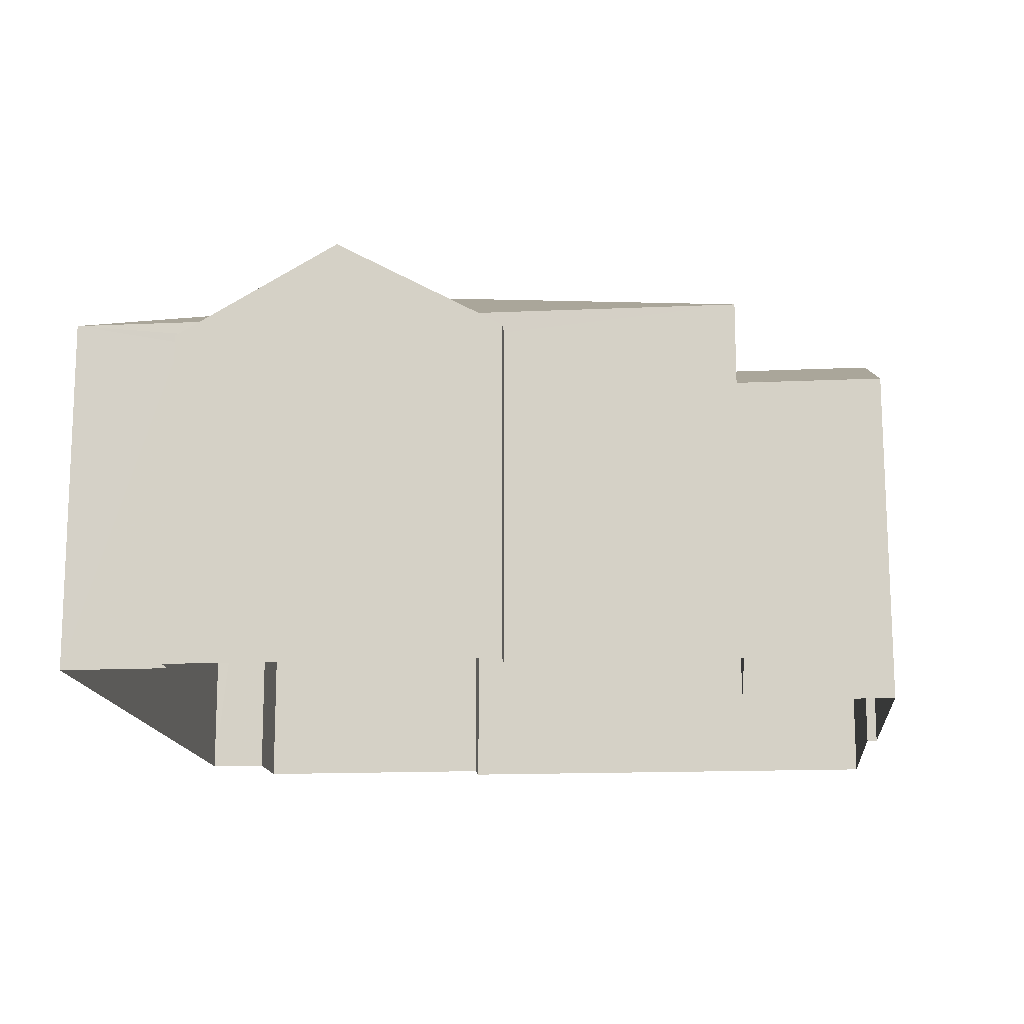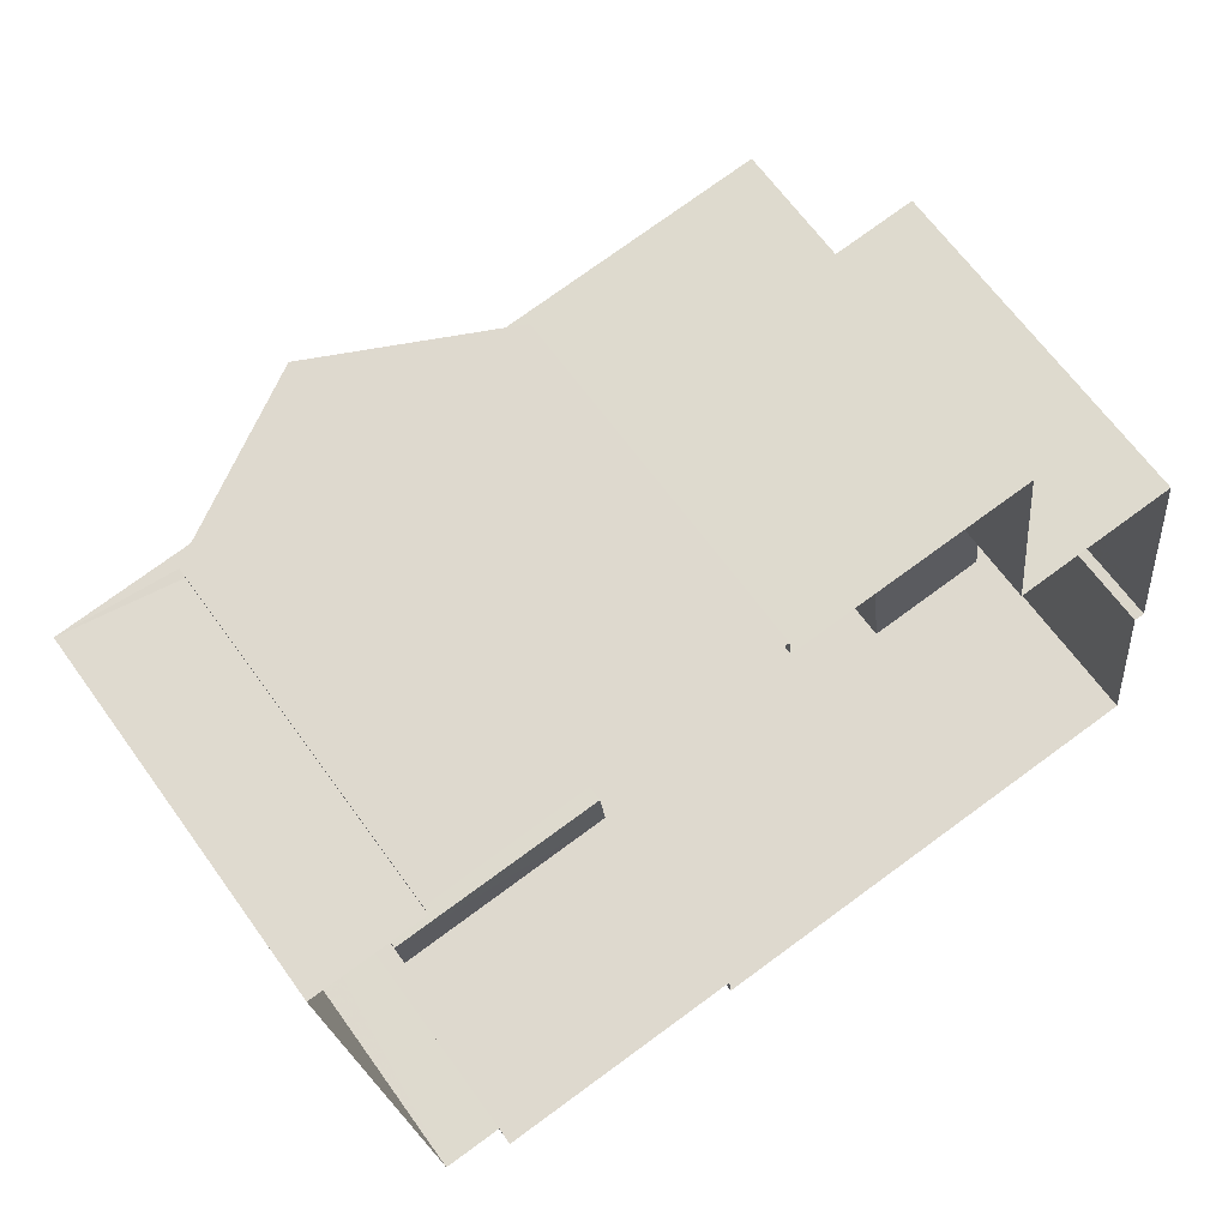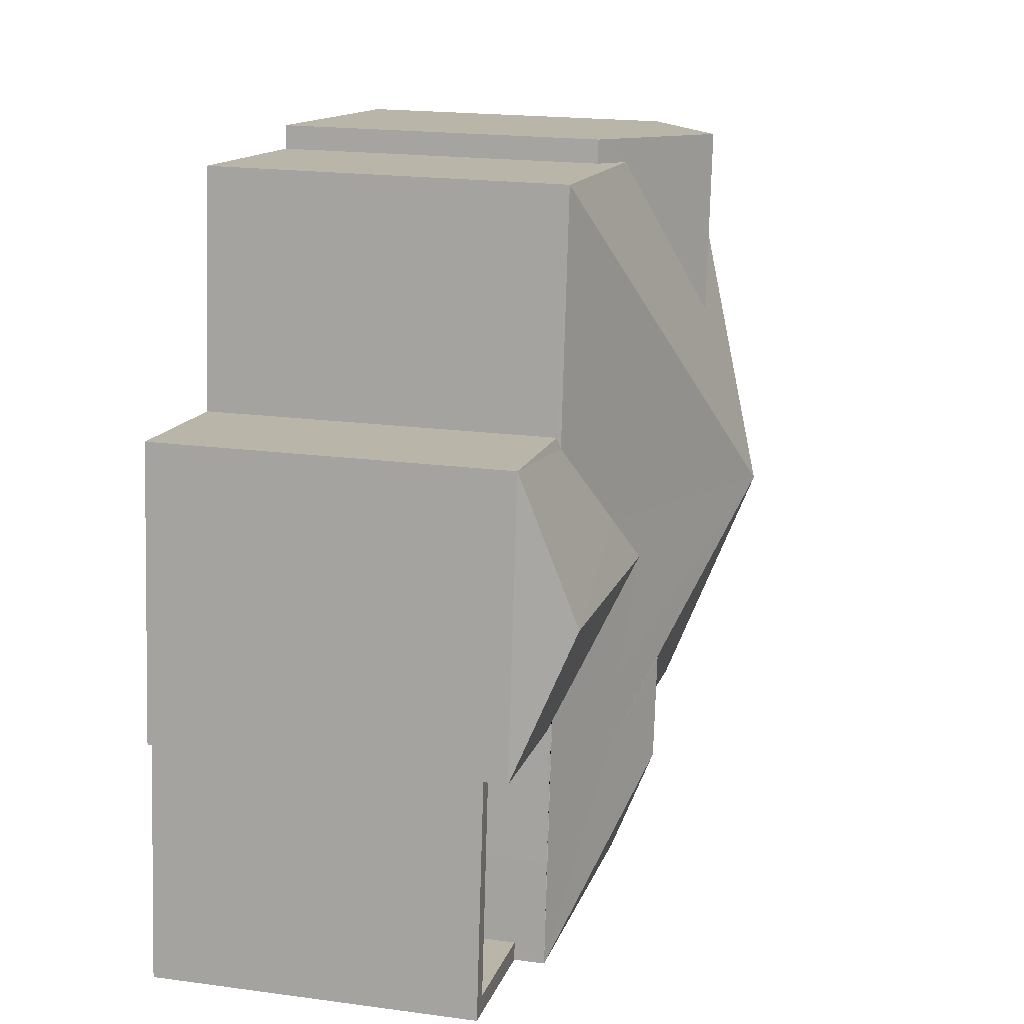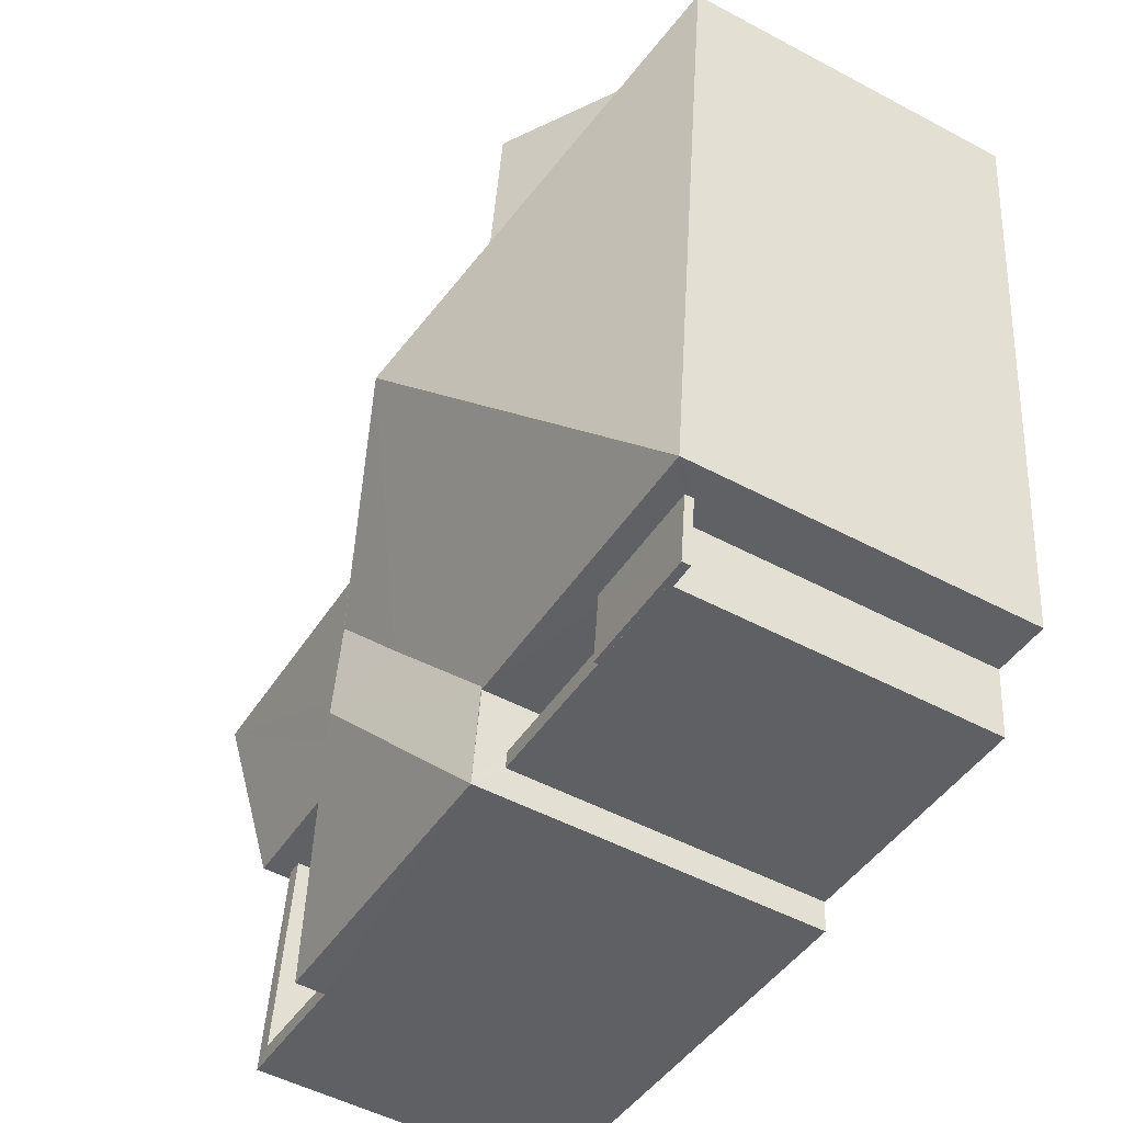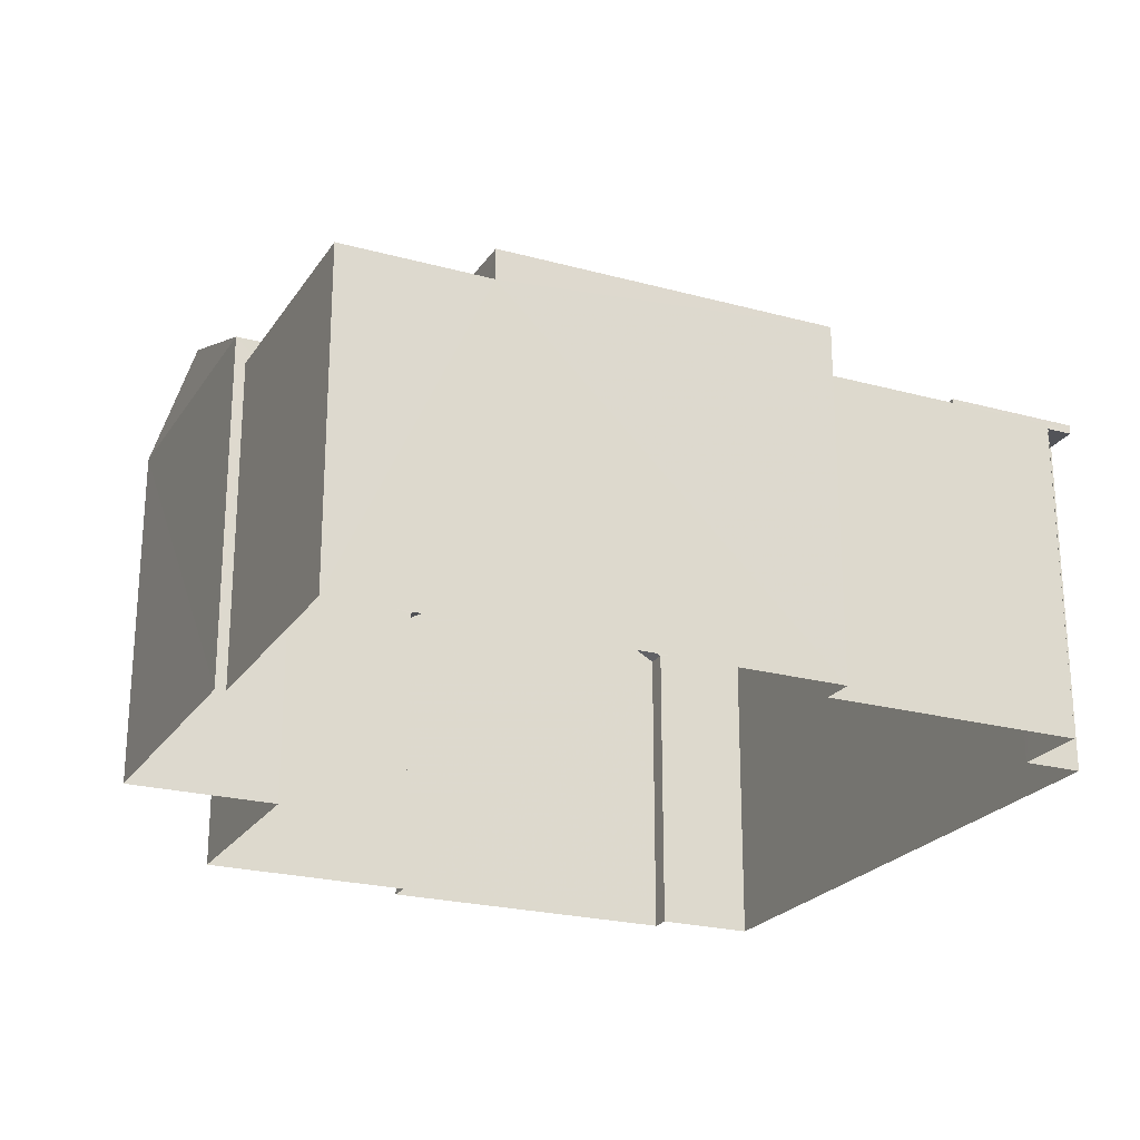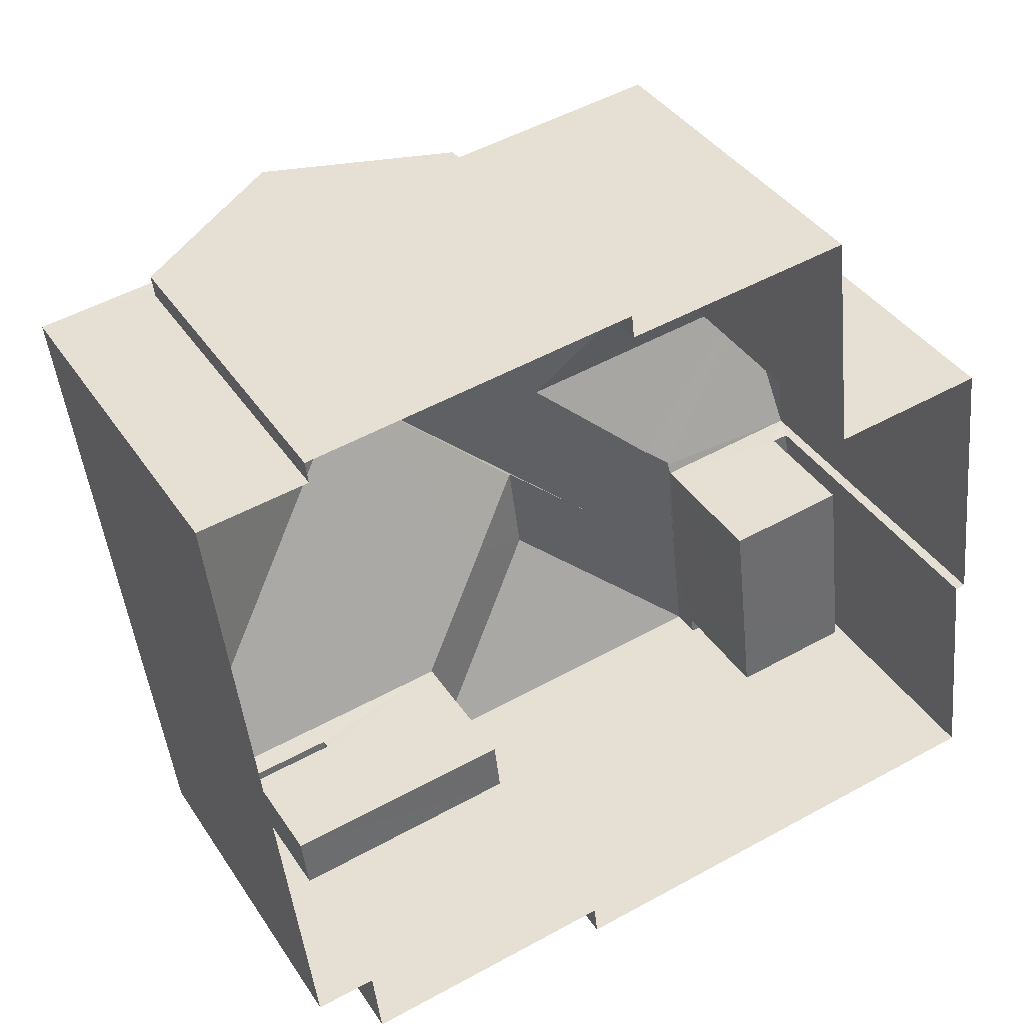
<metadata>
{"format":"obj","ext":"obj","renderer":"f3d","projection":"perspective","resolution":1024,"background":"white","views":[{"elev":-14.7,"azim":178.7,"up":"+Z"},{"elev":64.8,"azim":144.5,"up":"+Y"},{"elev":20.1,"azim":-76.1,"up":"+Y"},{"elev":-51.4,"azim":59.9,"up":"+Y"},{"elev":-23.1,"azim":-31.9,"up":"+Z"},{"elev":38.6,"azim":150.2,"up":"+Y"}]}
</metadata>
<code>
v -8.915e+04 -9.876e+04 8.161
v -8.915e+04 -9.876e+04 8.161
v -8.915e+04 -9.876e+04 8.161
v -8.915e+04 -9.876e+04 8.161
v -8.915e+04 -9.874e+04 8.162
v -8.915e+04 -9.876e+04 8.161
v -8.916e+04 -9.876e+04 8.162
v -8.915e+04 -9.874e+04 8.162
v -8.916e+04 -9.874e+04 8.162
v -8.915e+04 -9.874e+04 8.162
v -8.916e+04 -9.874e+04 8.162
v -8.916e+04 -9.875e+04 8.162
v -8.916e+04 -9.875e+04 8.162
v -8.916e+04 -9.875e+04 8.162
v -8.916e+04 -9.875e+04 8.162
v -8.916e+04 -9.874e+04 8.163
v -8.915e+04 -9.876e+04 13.5
v -8.915e+04 -9.876e+04 13.5
v -8.915e+04 -9.876e+04 13.5
v -8.915e+04 -9.876e+04 13.5
v -8.915e+04 -9.876e+04 13.5
v -8.915e+04 -9.876e+04 13.5
v -8.915e+04 -9.876e+04 13.5
v -8.915e+04 -9.876e+04 13.5
v -8.916e+04 -9.875e+04 15.01
v -8.916e+04 -9.875e+04 14.01
v -8.916e+04 -9.875e+04 14.01
v -8.916e+04 -9.875e+04 14.01
v -8.916e+04 -9.875e+04 14.08
v -8.916e+04 -9.875e+04 14.09
v -8.916e+04 -9.875e+04 14.24
v -8.916e+04 -9.875e+04 14.44
v -8.916e+04 -9.875e+04 14.24
v -8.916e+04 -9.875e+04 14.08
v -8.916e+04 -9.875e+04 14.08
v -8.916e+04 -9.875e+04 14.08
v -8.916e+04 -9.875e+04 14.08
v -8.916e+04 -9.875e+04 13.58
v -8.916e+04 -9.875e+04 13.58
v -8.916e+04 -9.876e+04 13.58
v -8.916e+04 -9.876e+04 13.58
v -8.916e+04 -9.876e+04 13.58
v -8.916e+04 -9.876e+04 13.58
v -8.916e+04 -9.875e+04 14.83
v -8.916e+04 -9.875e+04 14.76
v -8.916e+04 -9.875e+04 15.28
v -8.916e+04 -9.876e+04 14.09
v -8.916e+04 -9.875e+04 15.28
v -8.916e+04 -9.875e+04 14.69
v -8.916e+04 -9.875e+04 15.01
v -8.915e+04 -9.875e+04 16.43
v -8.916e+04 -9.874e+04 14.08
v -8.916e+04 -9.875e+04 14.08
v -8.916e+04 -9.875e+04 15.28
v -8.916e+04 -9.875e+04 15.28
v -8.916e+04 -9.875e+04 14.82
v -8.915e+04 -9.876e+04 14.09
v -8.915e+04 -9.876e+04 14.09
v -8.915e+04 -9.875e+04 15.24
v -8.915e+04 -9.874e+04 15.24
v -8.915e+04 -9.875e+04 14.64
v -8.915e+04 -9.876e+04 14.08
v -8.915e+04 -9.876e+04 14.08
v -8.915e+04 -9.876e+04 13.58
v -8.915e+04 -9.876e+04 13.58
v -8.915e+04 -9.876e+04 13.58
v -8.915e+04 -9.876e+04 13.58
v -8.915e+04 -9.876e+04 13.58
v -8.915e+04 -9.876e+04 13.58
v -8.916e+04 -9.874e+04 13.72
v -8.915e+04 -9.874e+04 14.08
v -8.916e+04 -9.874e+04 13.72
v -8.916e+04 -9.875e+04 11.58
v -8.916e+04 -9.875e+04 11.58
v -8.916e+04 -9.875e+04 11.58
v -8.916e+04 -9.875e+04 11.58
v -8.916e+04 -9.876e+04 11.58
v -8.916e+04 -9.876e+04 11.58
v -8.915e+04 -9.874e+04 13.72
v -8.915e+04 -9.874e+04 13.72
v -8.915e+04 -9.874e+04 13.85
v -8.915e+04 -9.874e+04 14.08
v -8.915e+04 -9.874e+04 14.08
v -8.916e+04 -9.875e+04 14.01
v -8.915e+04 -9.876e+04 11.58
v -8.915e+04 -9.876e+04 11.58
v -8.915e+04 -9.876e+04 11.58
v -8.915e+04 -9.876e+04 11.58
v -8.915e+04 -9.876e+04 13.65
v -8.915e+04 -9.876e+04 13.65
v -8.915e+04 -9.876e+04 13.65
v -8.915e+04 -9.876e+04 13.65
f 1 2 3
f 4 1 5
f 6 7 3
f 8 5 1
f 9 10 8
f 9 11 10
f 12 13 14
f 7 14 3
f 15 16 9
f 15 14 13
f 3 9 1
f 9 8 1
f 3 14 15
f 3 15 9
f 17 18 19
f 17 20 18
f 21 22 23
f 24 21 23
f 25 26 27
f 28 29 27
f 27 30 25
f 31 32 25
f 33 32 31
f 29 34 30
f 30 31 25
f 27 29 30
f 35 36 37
f 29 36 34
f 29 37 36
f 38 39 40
f 41 40 42
f 42 40 43
f 40 39 43
f 44 31 45
f 46 45 47
f 31 30 45
f 48 45 46
f 45 30 47
f 49 25 50
f 49 26 25
f 33 44 32
f 45 51 44
f 49 52 53
f 49 51 52
f 50 51 49
f 32 44 50
f 44 51 50
f 54 55 56
f 54 46 55
f 55 57 56
f 55 58 57
f 59 60 61
f 45 48 51
f 51 57 62
f 57 63 62
f 56 57 51
f 54 56 51
f 48 54 51
f 64 65 66
f 65 67 66
f 66 68 69
f 66 67 68
f 70 71 72
f 71 60 72
f 61 60 71
f 73 74 75
f 76 75 77
f 77 75 78
f 75 74 78
f 50 25 32
f 79 80 81
f 82 83 59
f 82 59 51
f 51 61 52
f 61 71 52
f 59 61 51
f 58 55 47
f 62 82 51
f 53 84 26
f 49 53 26
f 60 83 80
f 80 83 81
f 59 83 60
f 47 55 46
f 85 86 87
f 88 85 87
f 89 90 91
f 92 89 91
f 15 13 26
f 84 15 26
f 15 84 16
f 16 84 52
f 84 53 52
f 74 73 38
f 14 39 12
f 73 28 38
f 12 39 27
f 38 28 27
f 39 38 27
f 8 10 80
f 79 8 80
f 38 78 74
f 38 40 78
f 5 8 79
f 5 79 82
f 81 83 82
f 79 81 82
f 60 80 72
f 70 72 11
f 9 70 11
f 52 70 16
f 16 70 9
f 71 70 52
f 31 44 33
f 65 22 85
f 85 22 86
f 65 64 22
f 86 22 21
f 23 88 87
f 63 88 23
f 19 1 4
f 18 1 19
f 63 89 62
f 19 4 62
f 23 87 24
f 92 19 62
f 89 92 62
f 63 23 89
f 90 69 91
f 91 69 17
f 90 66 69
f 17 69 20
f 80 10 11
f 72 80 11
f 30 34 36
f 30 36 47
f 76 77 41
f 47 41 42
f 36 35 47
f 76 41 35
f 35 41 47
f 76 37 75
f 76 35 37
f 43 7 42
f 7 6 42
f 42 58 47
f 42 6 58
f 23 64 89
f 89 64 90
f 23 22 64
f 90 64 66
f 29 28 37
f 28 75 37
f 28 73 75
f 24 87 86
f 21 24 86
f 26 13 12
f 27 26 12
f 62 4 5
f 82 62 5
f 68 3 2
f 68 67 3
f 85 88 65
f 3 67 6
f 6 67 58
f 63 57 58
f 65 88 63
f 67 65 58
f 65 63 58
f 92 91 17
f 19 92 17
f 54 48 46
f 69 68 20
f 18 20 1
f 1 20 2
f 20 68 2
f 77 78 40
f 41 77 40
f 14 43 39
f 14 7 43

</code>
